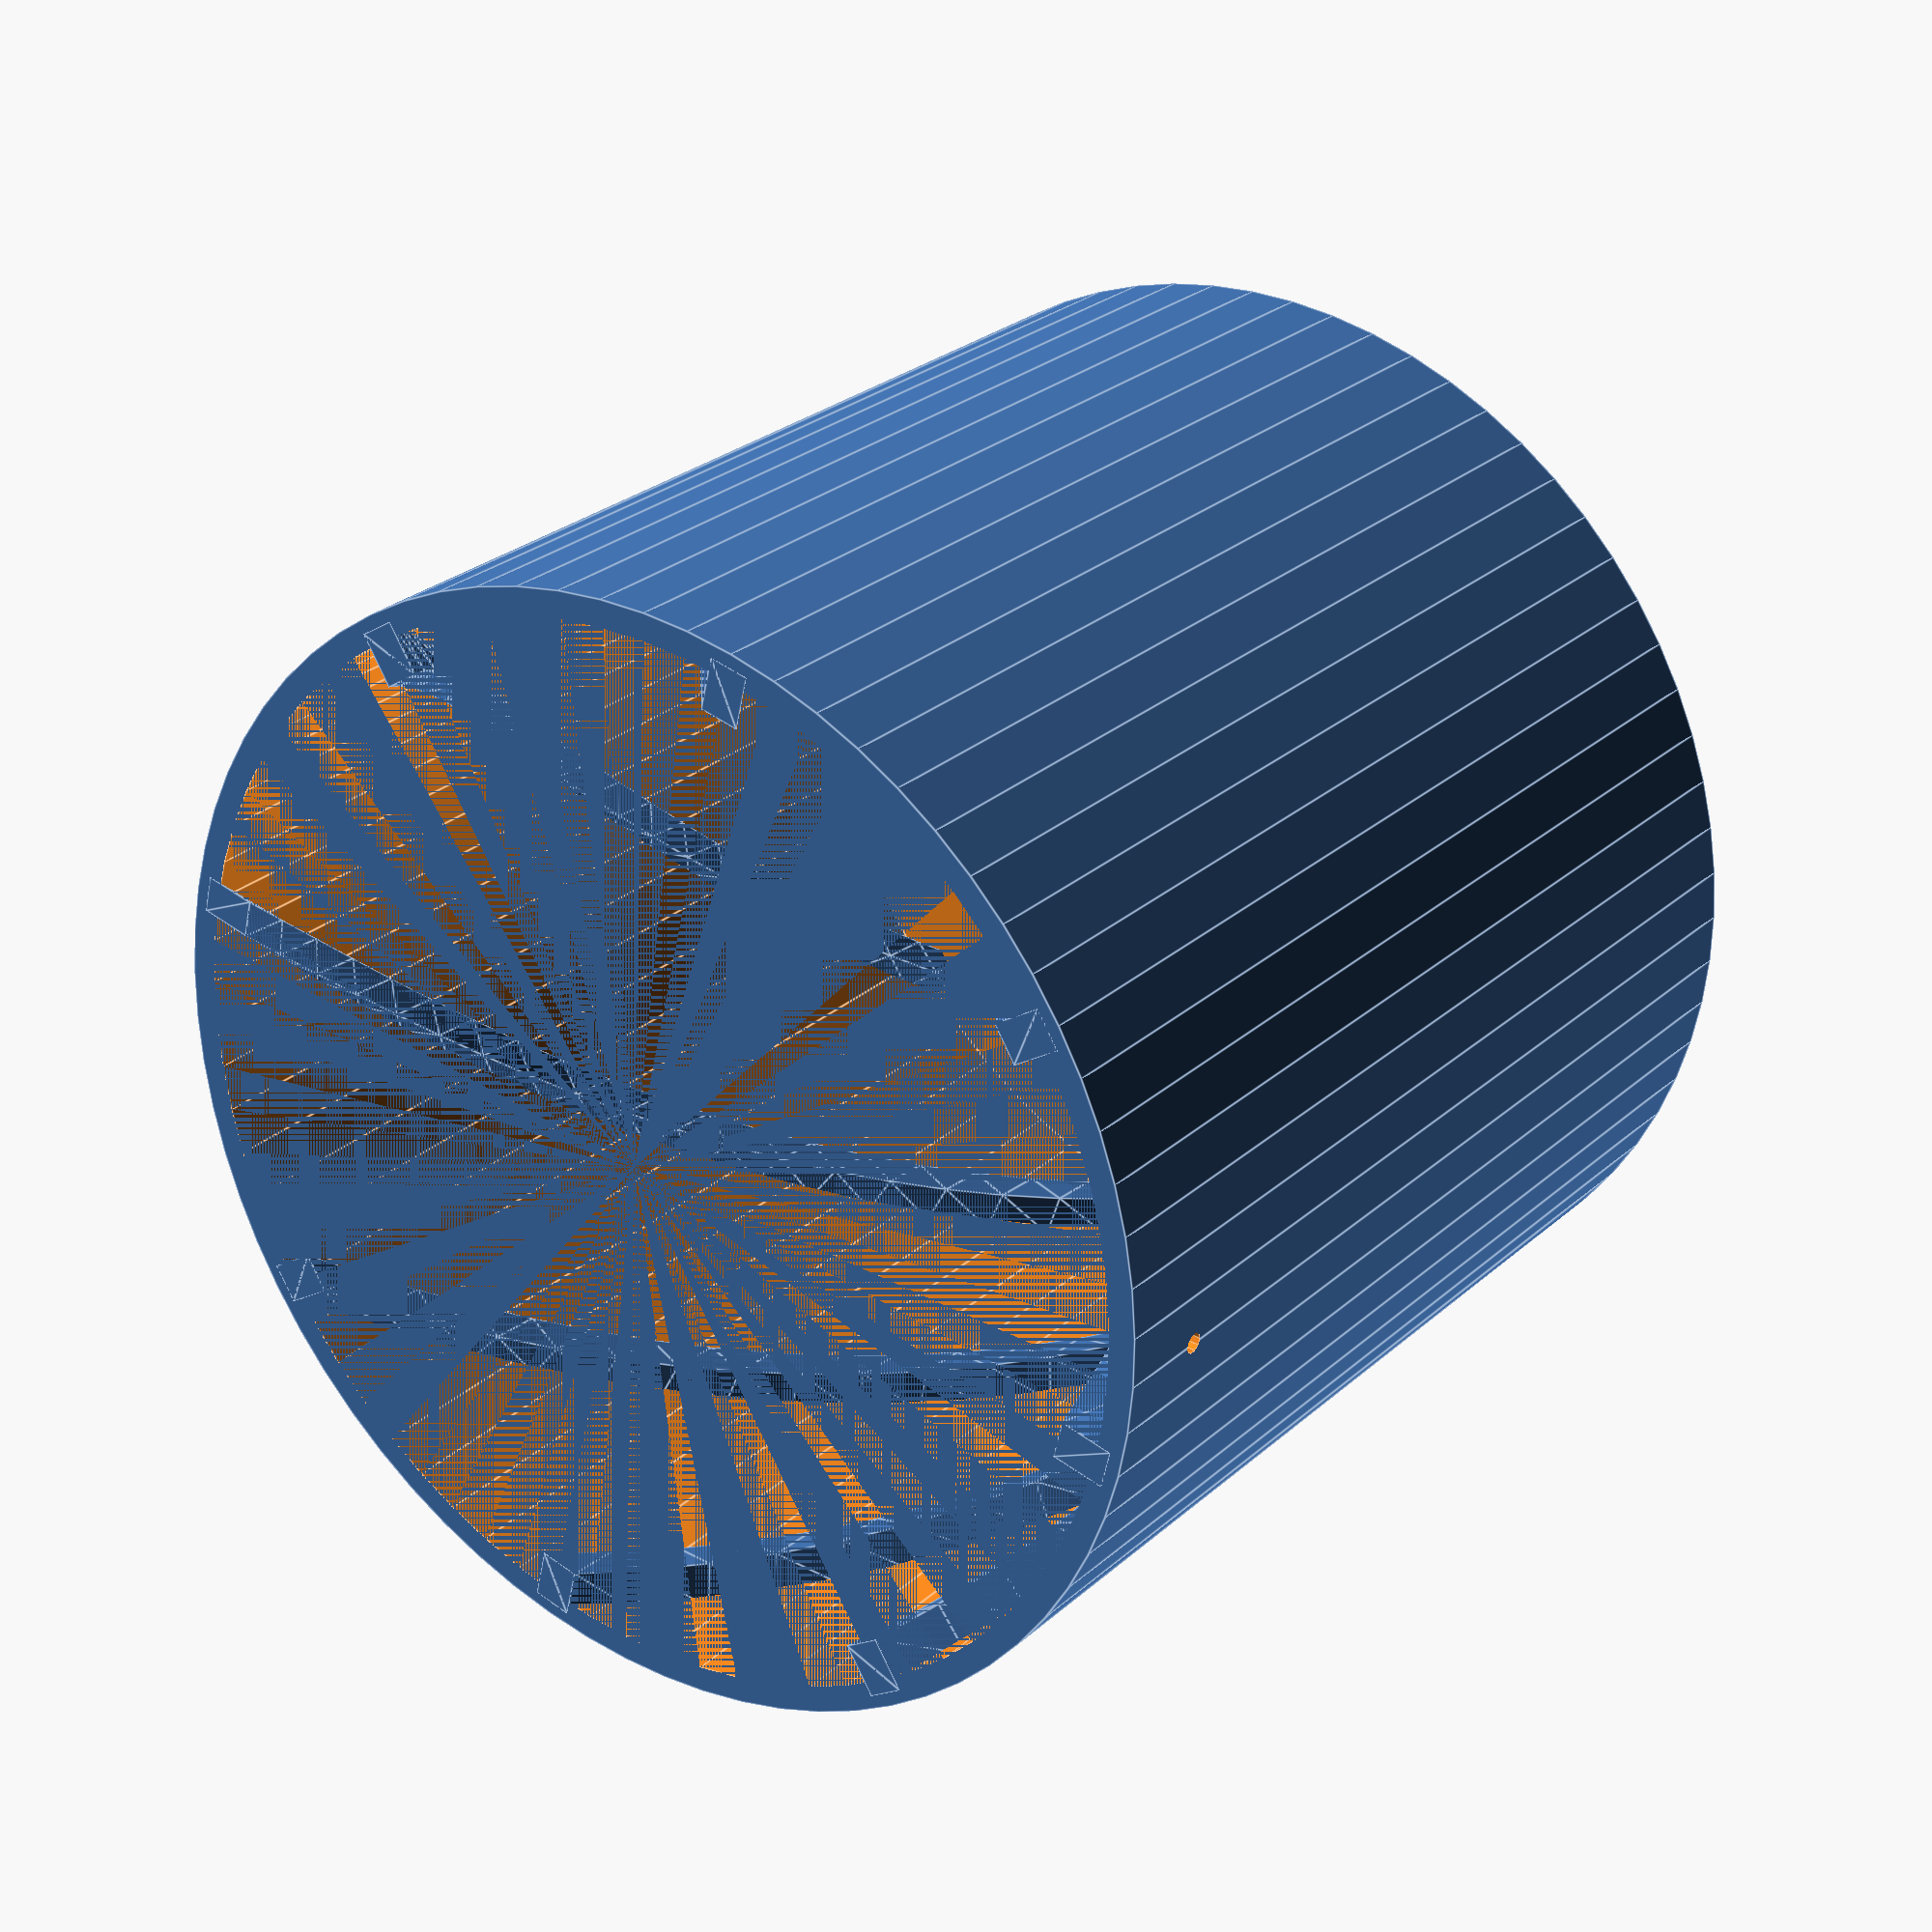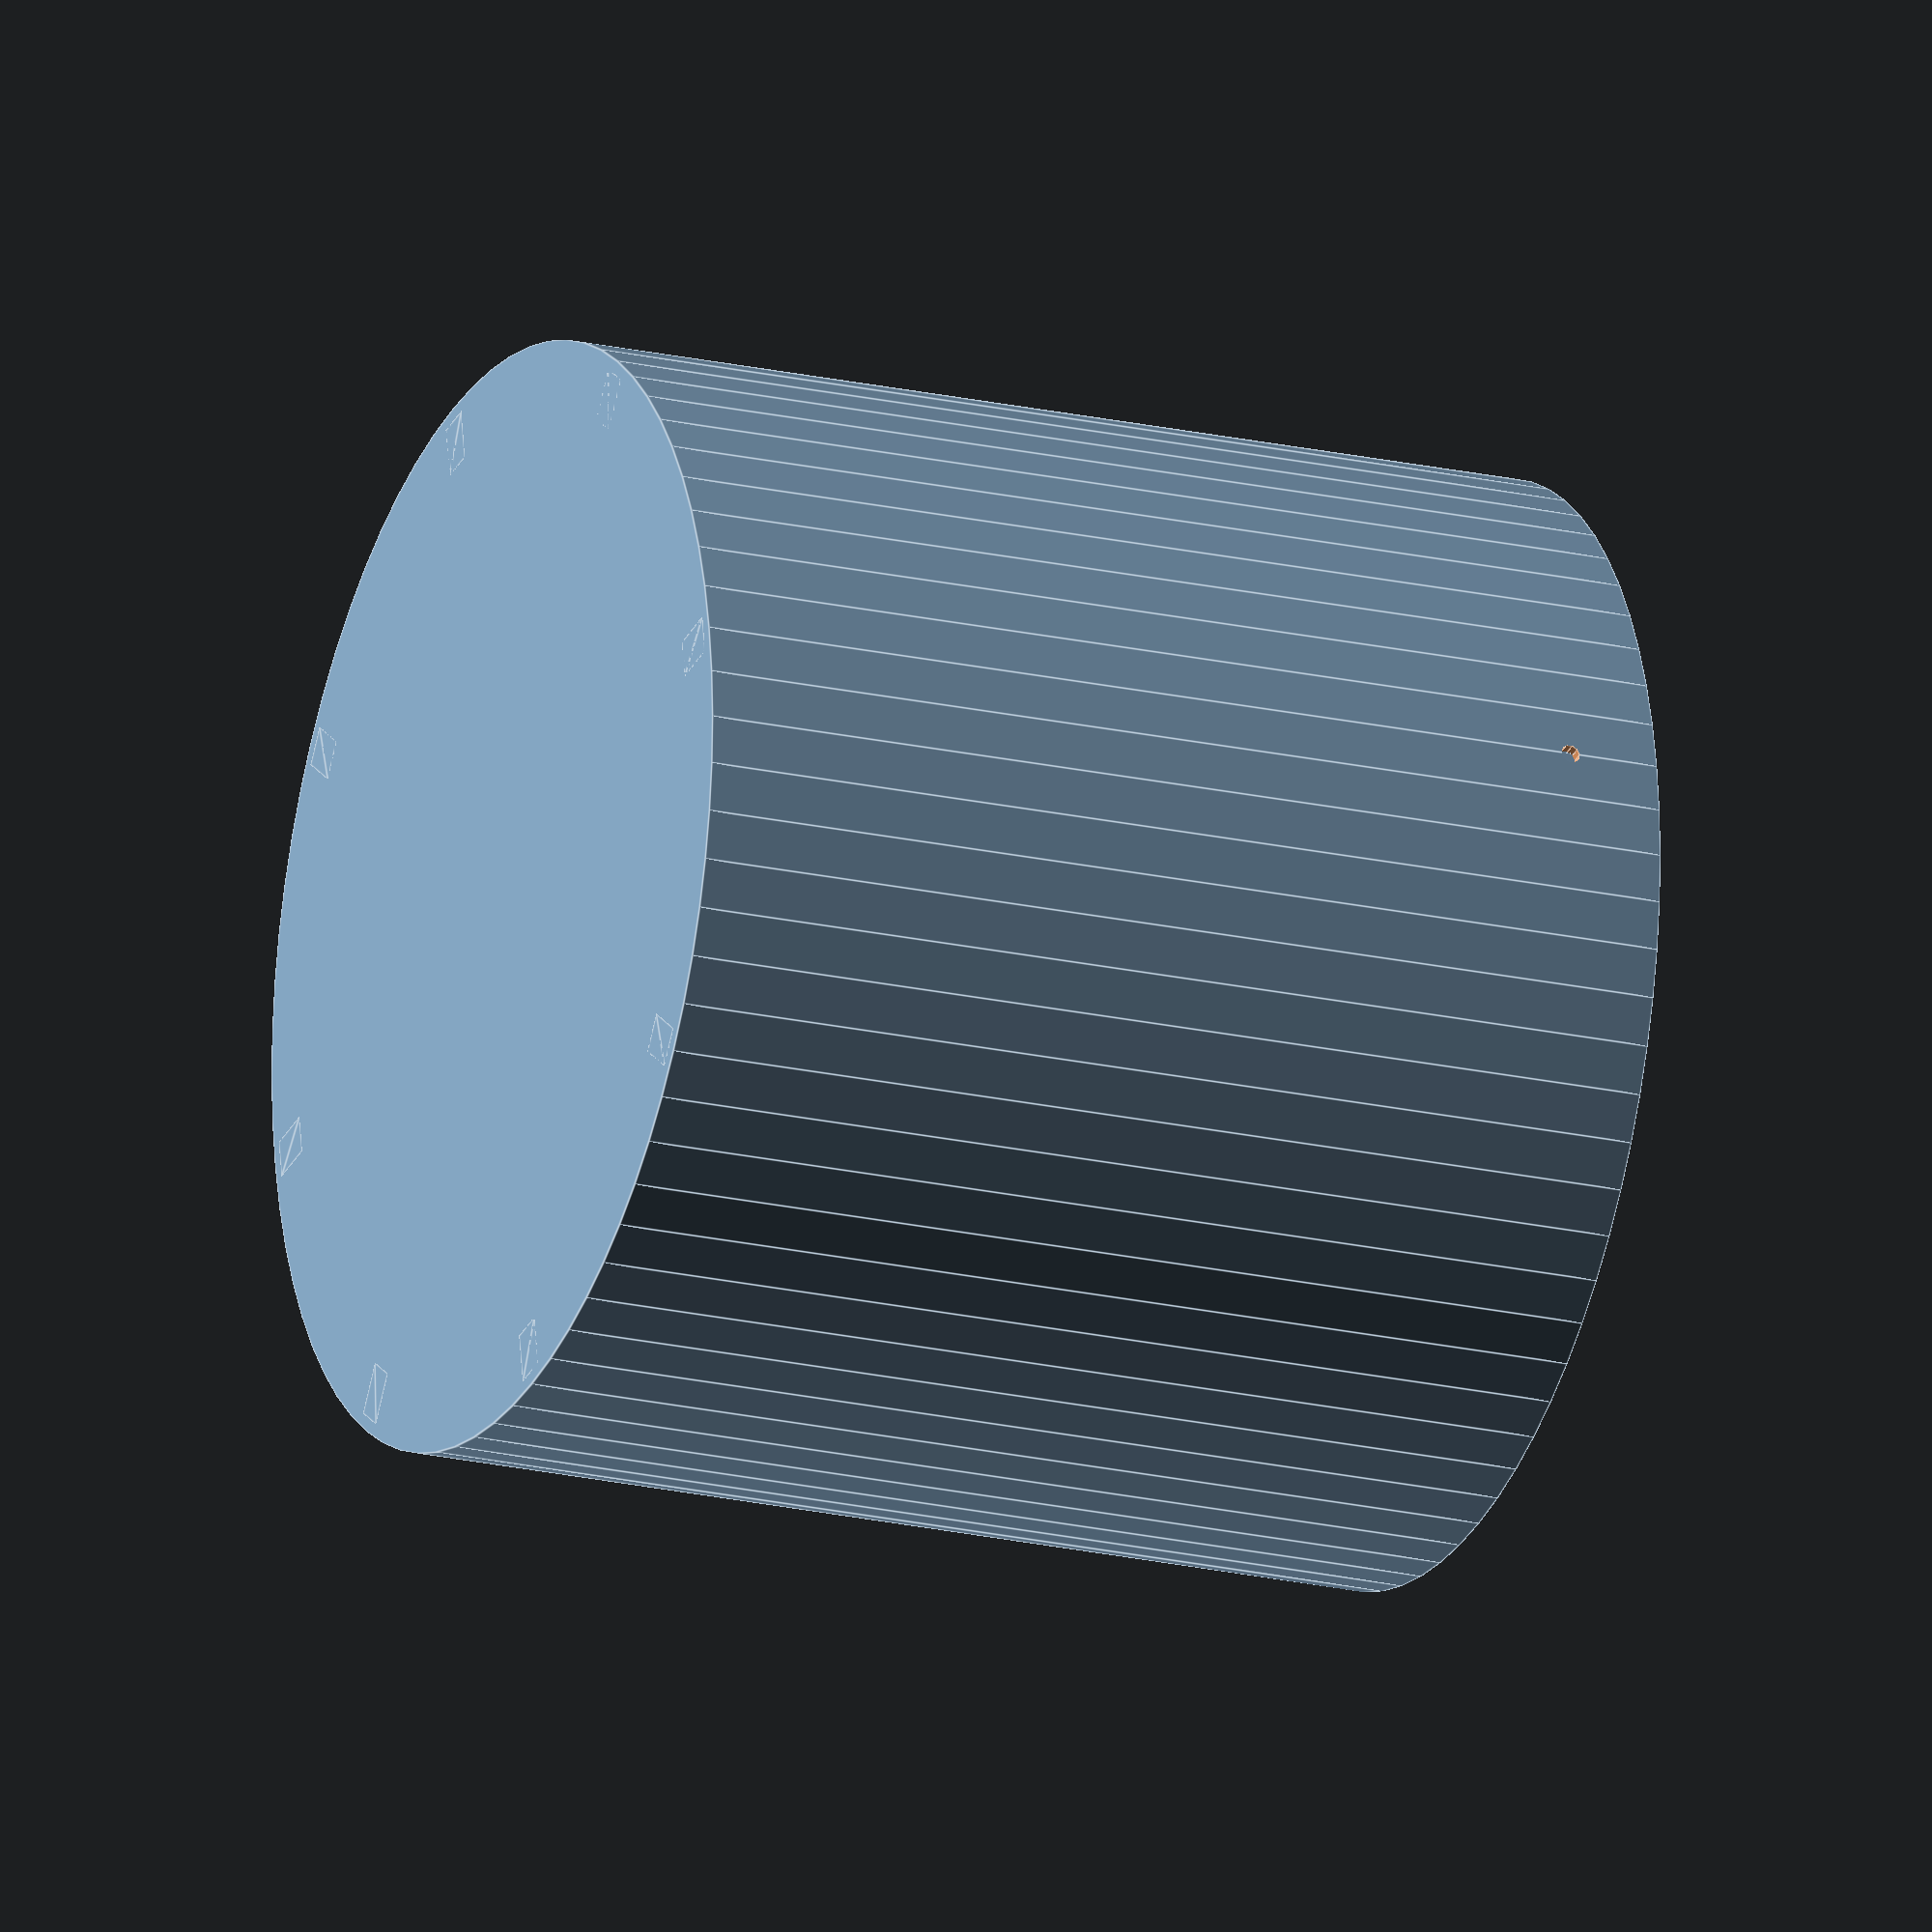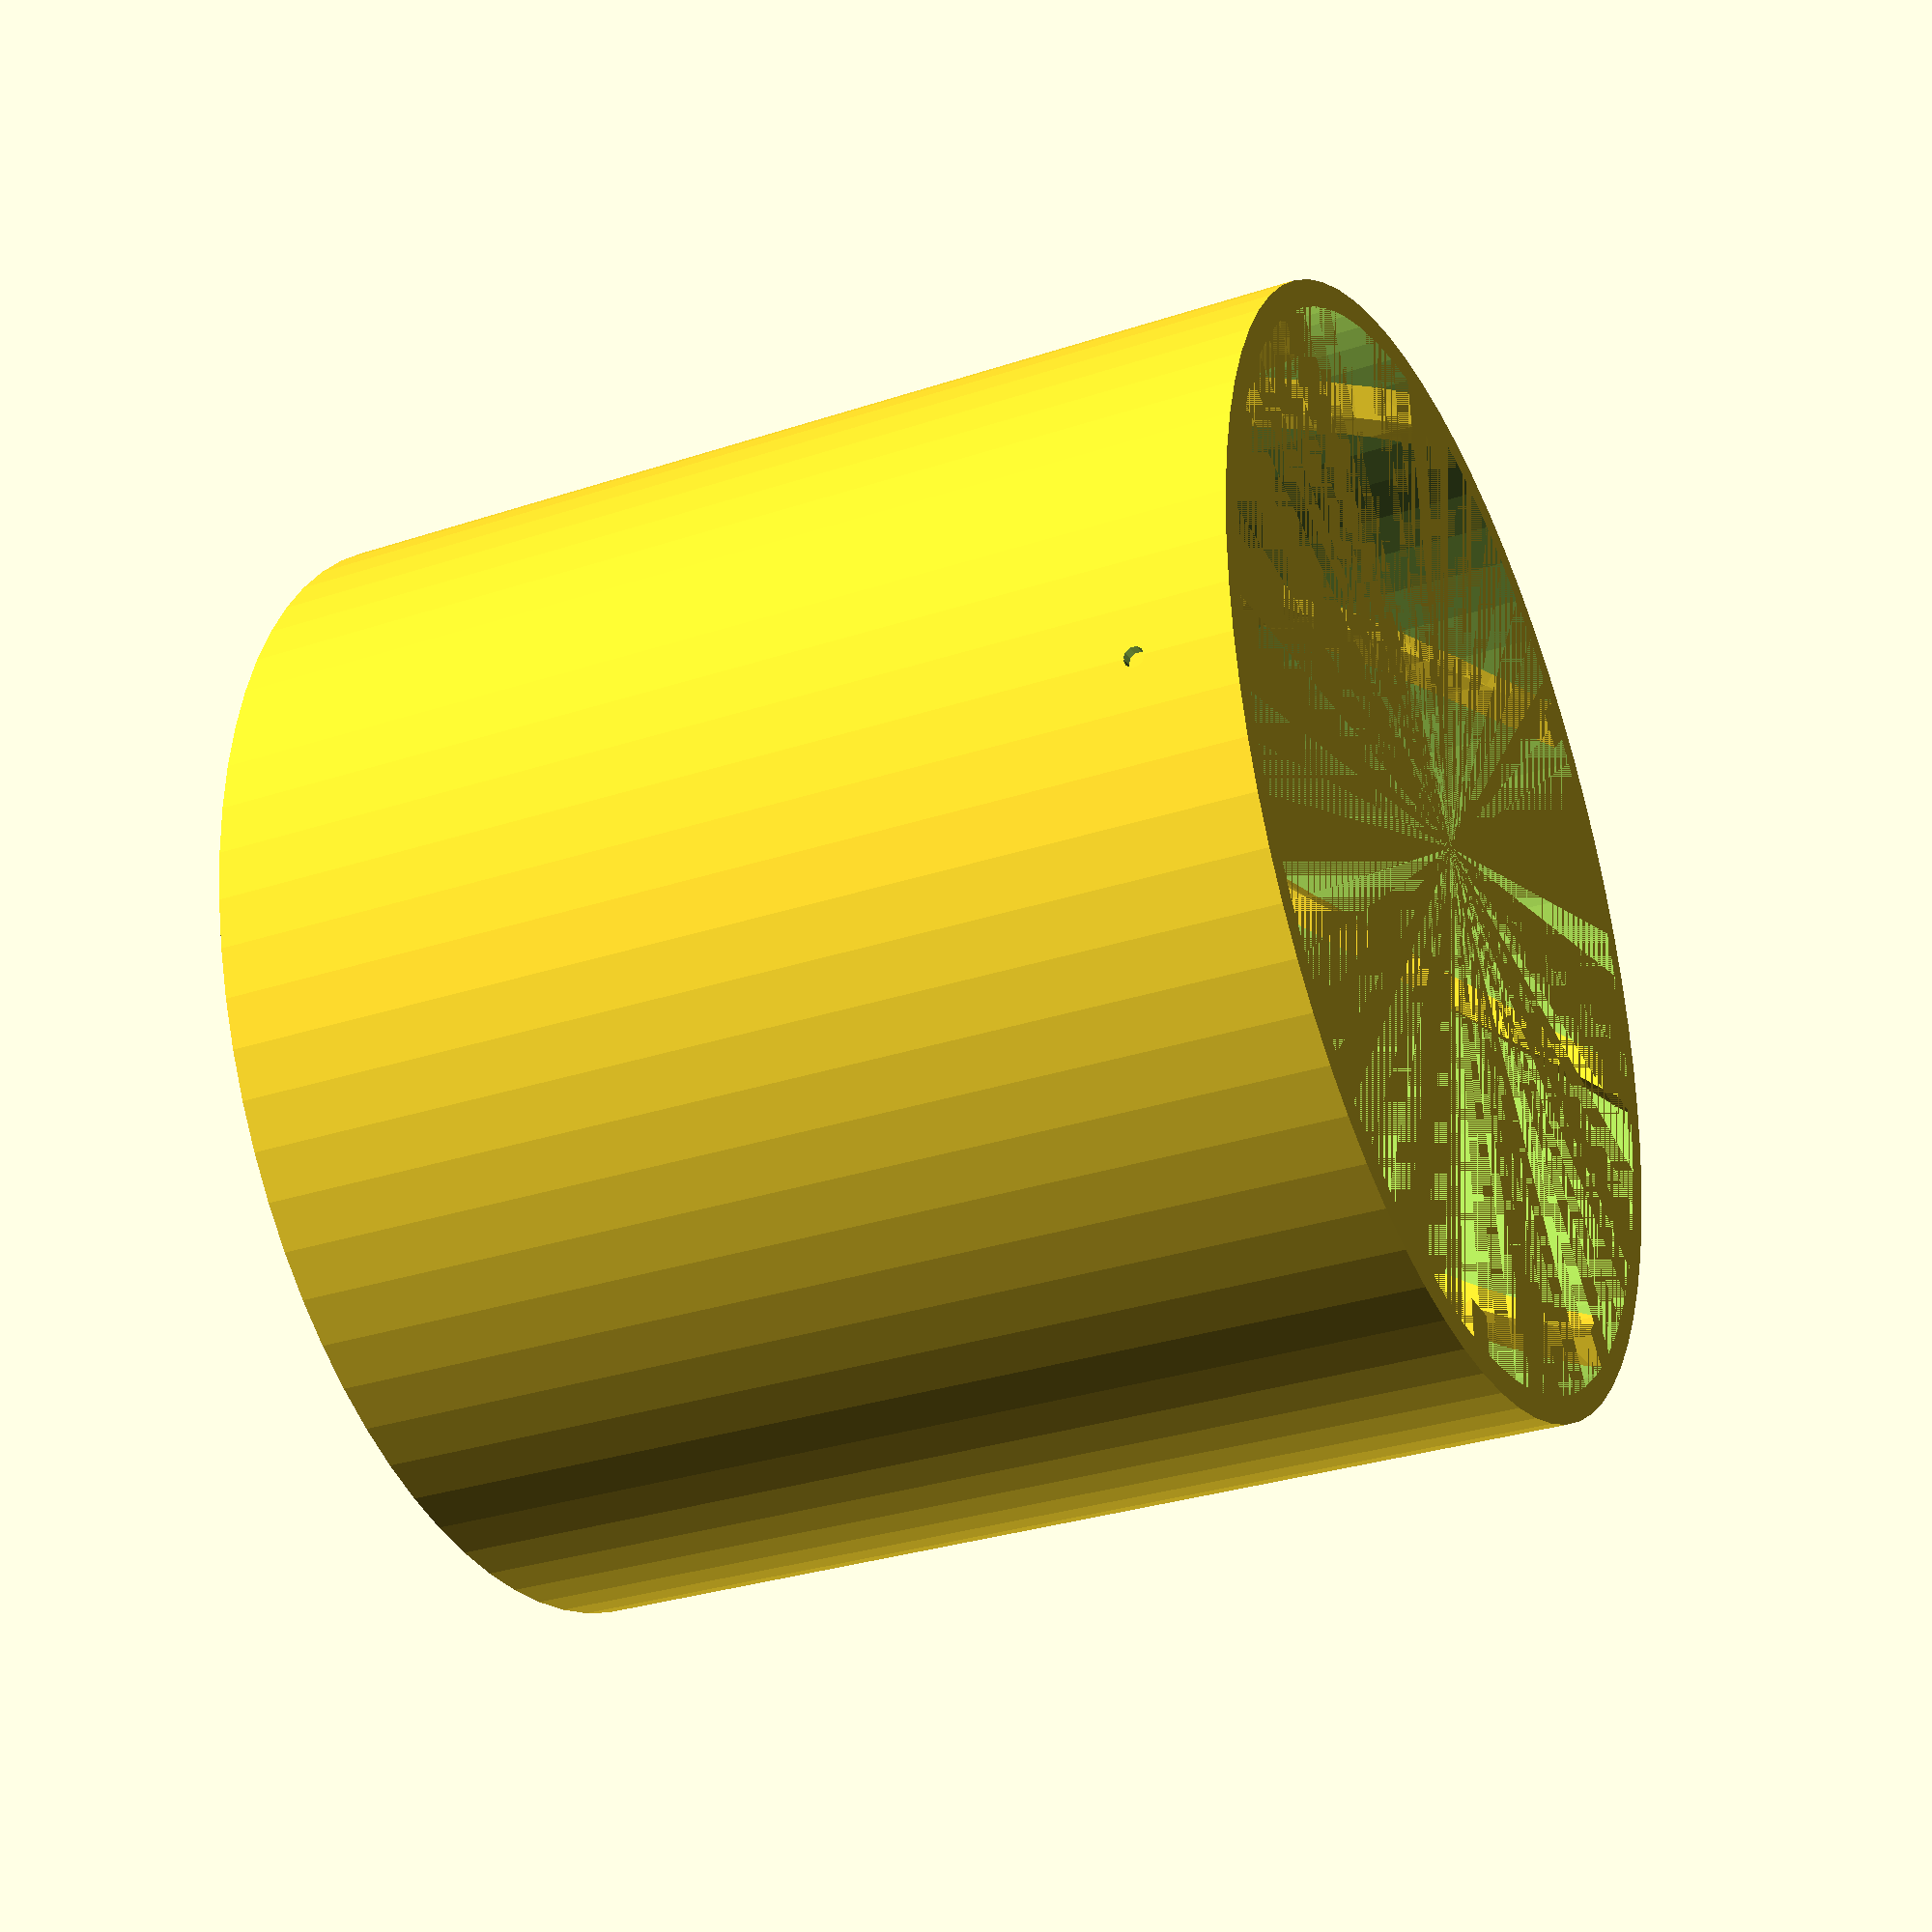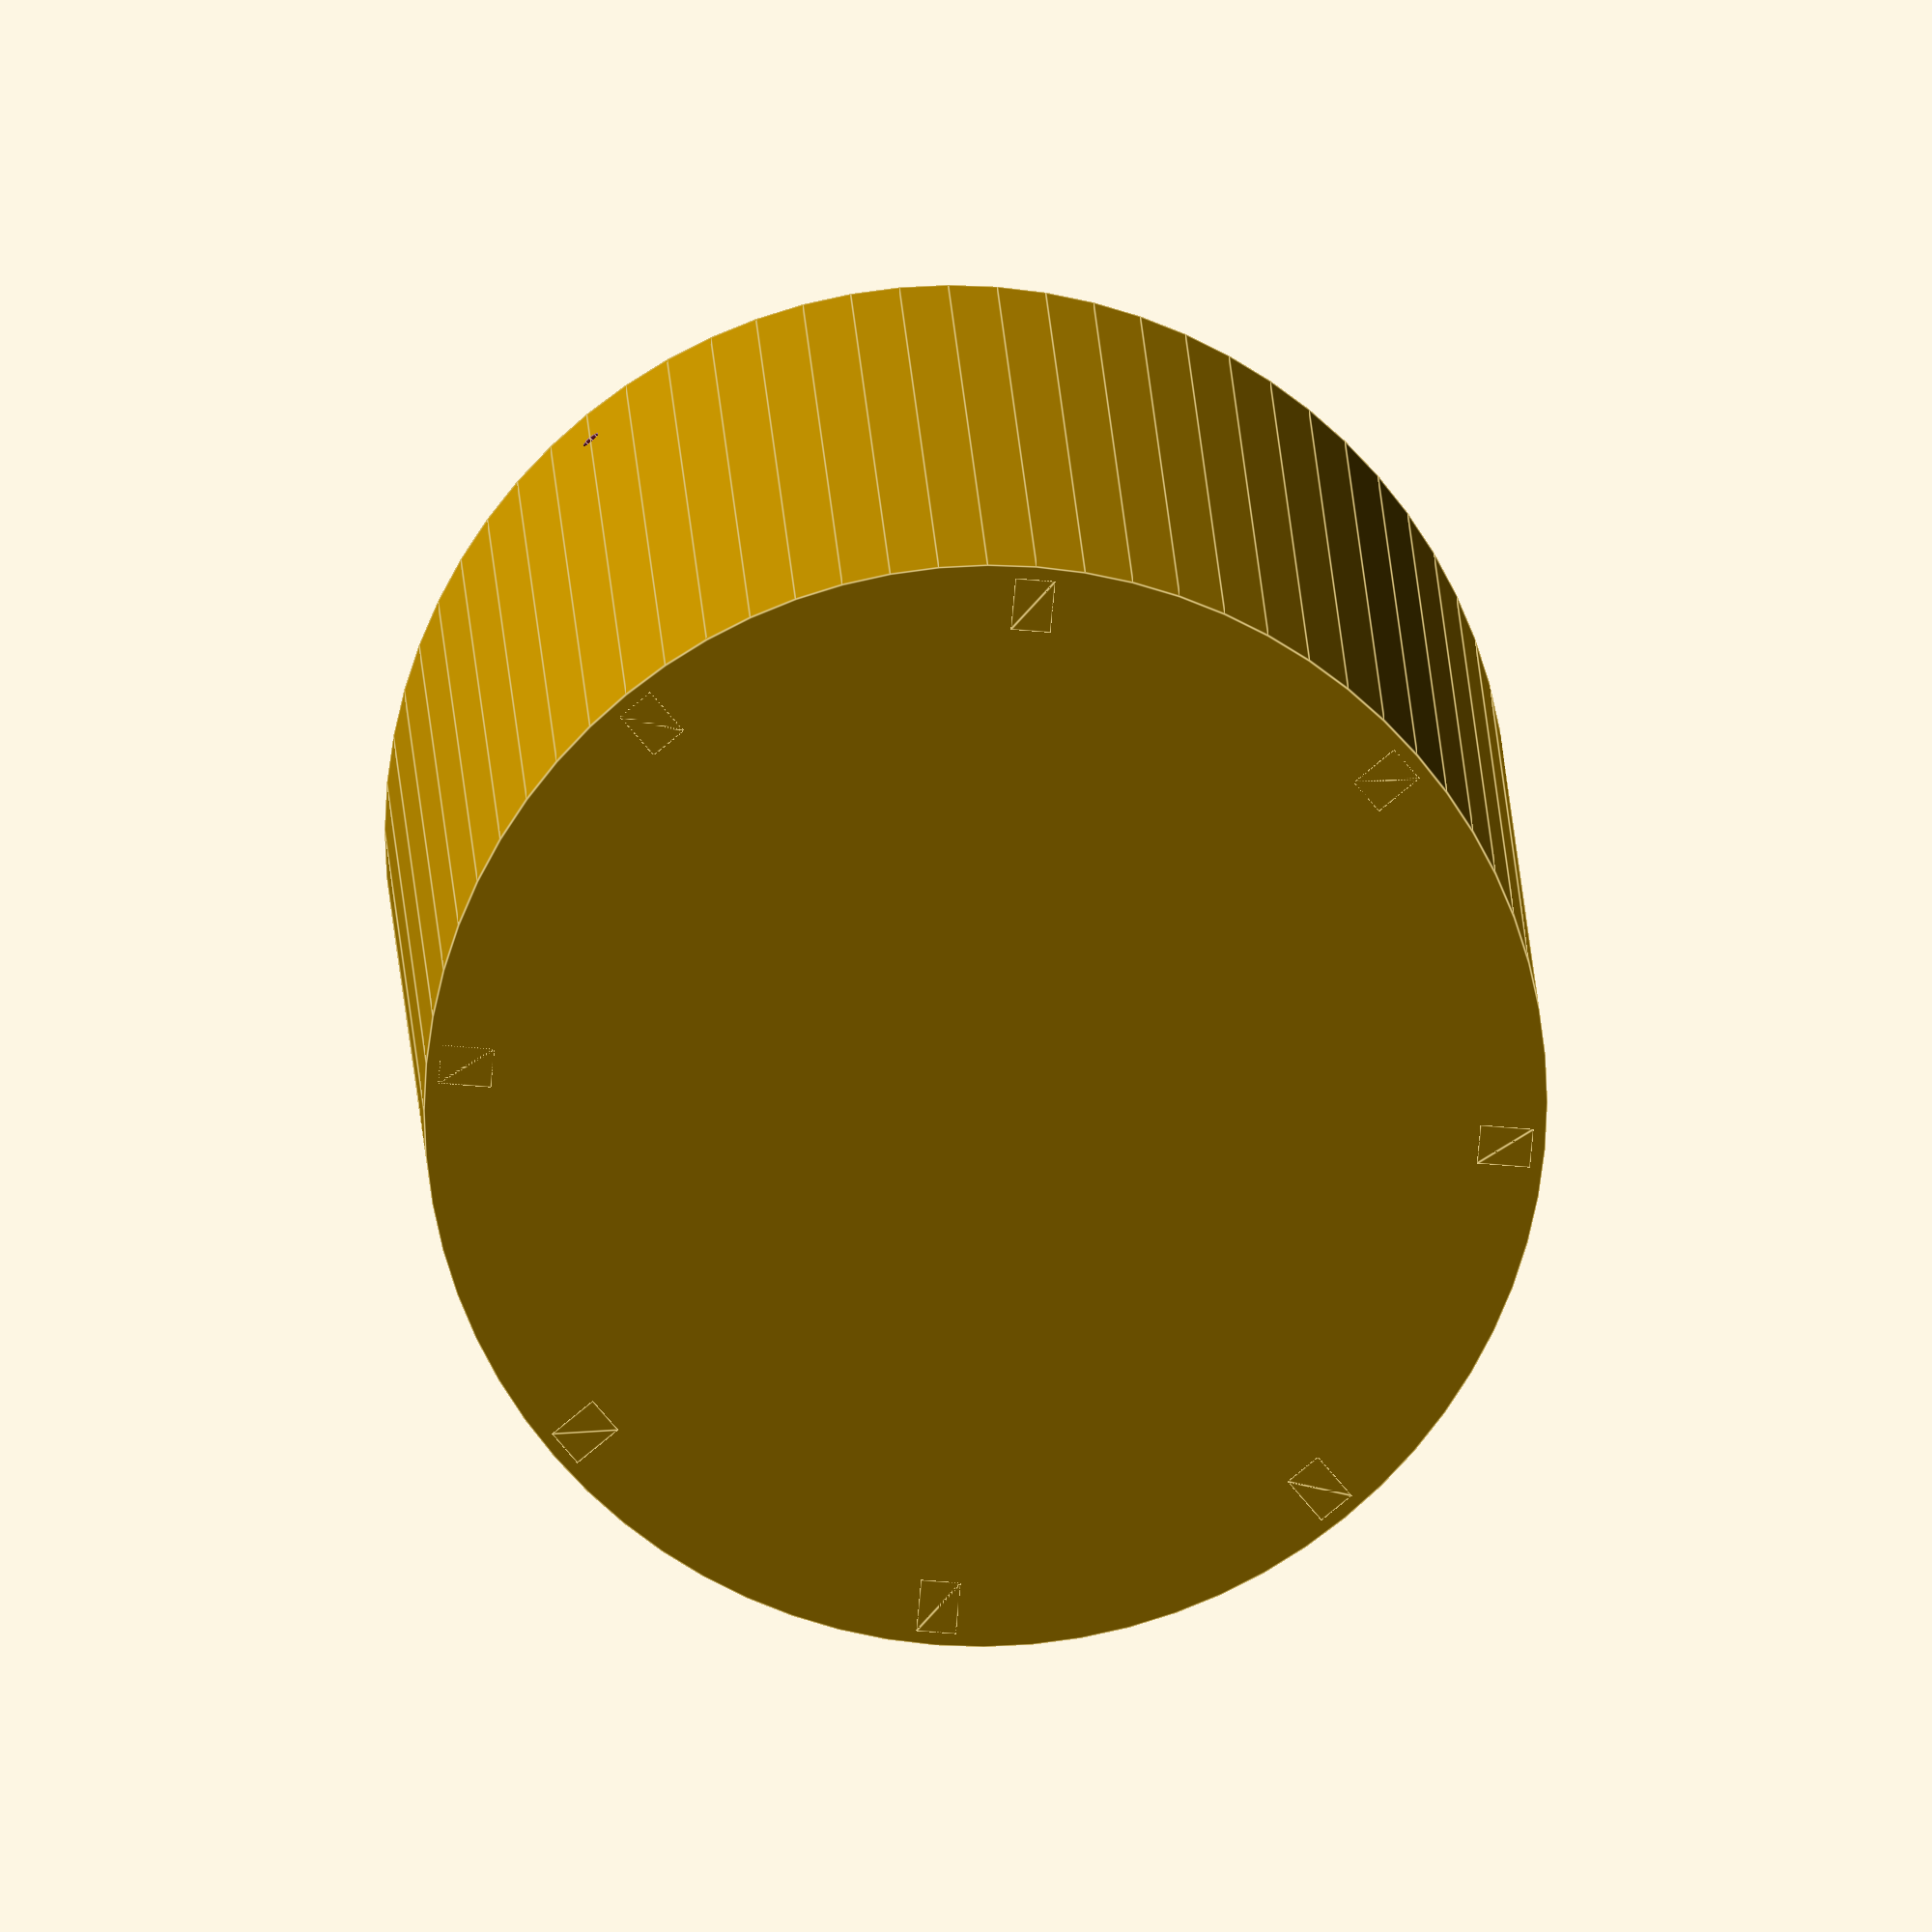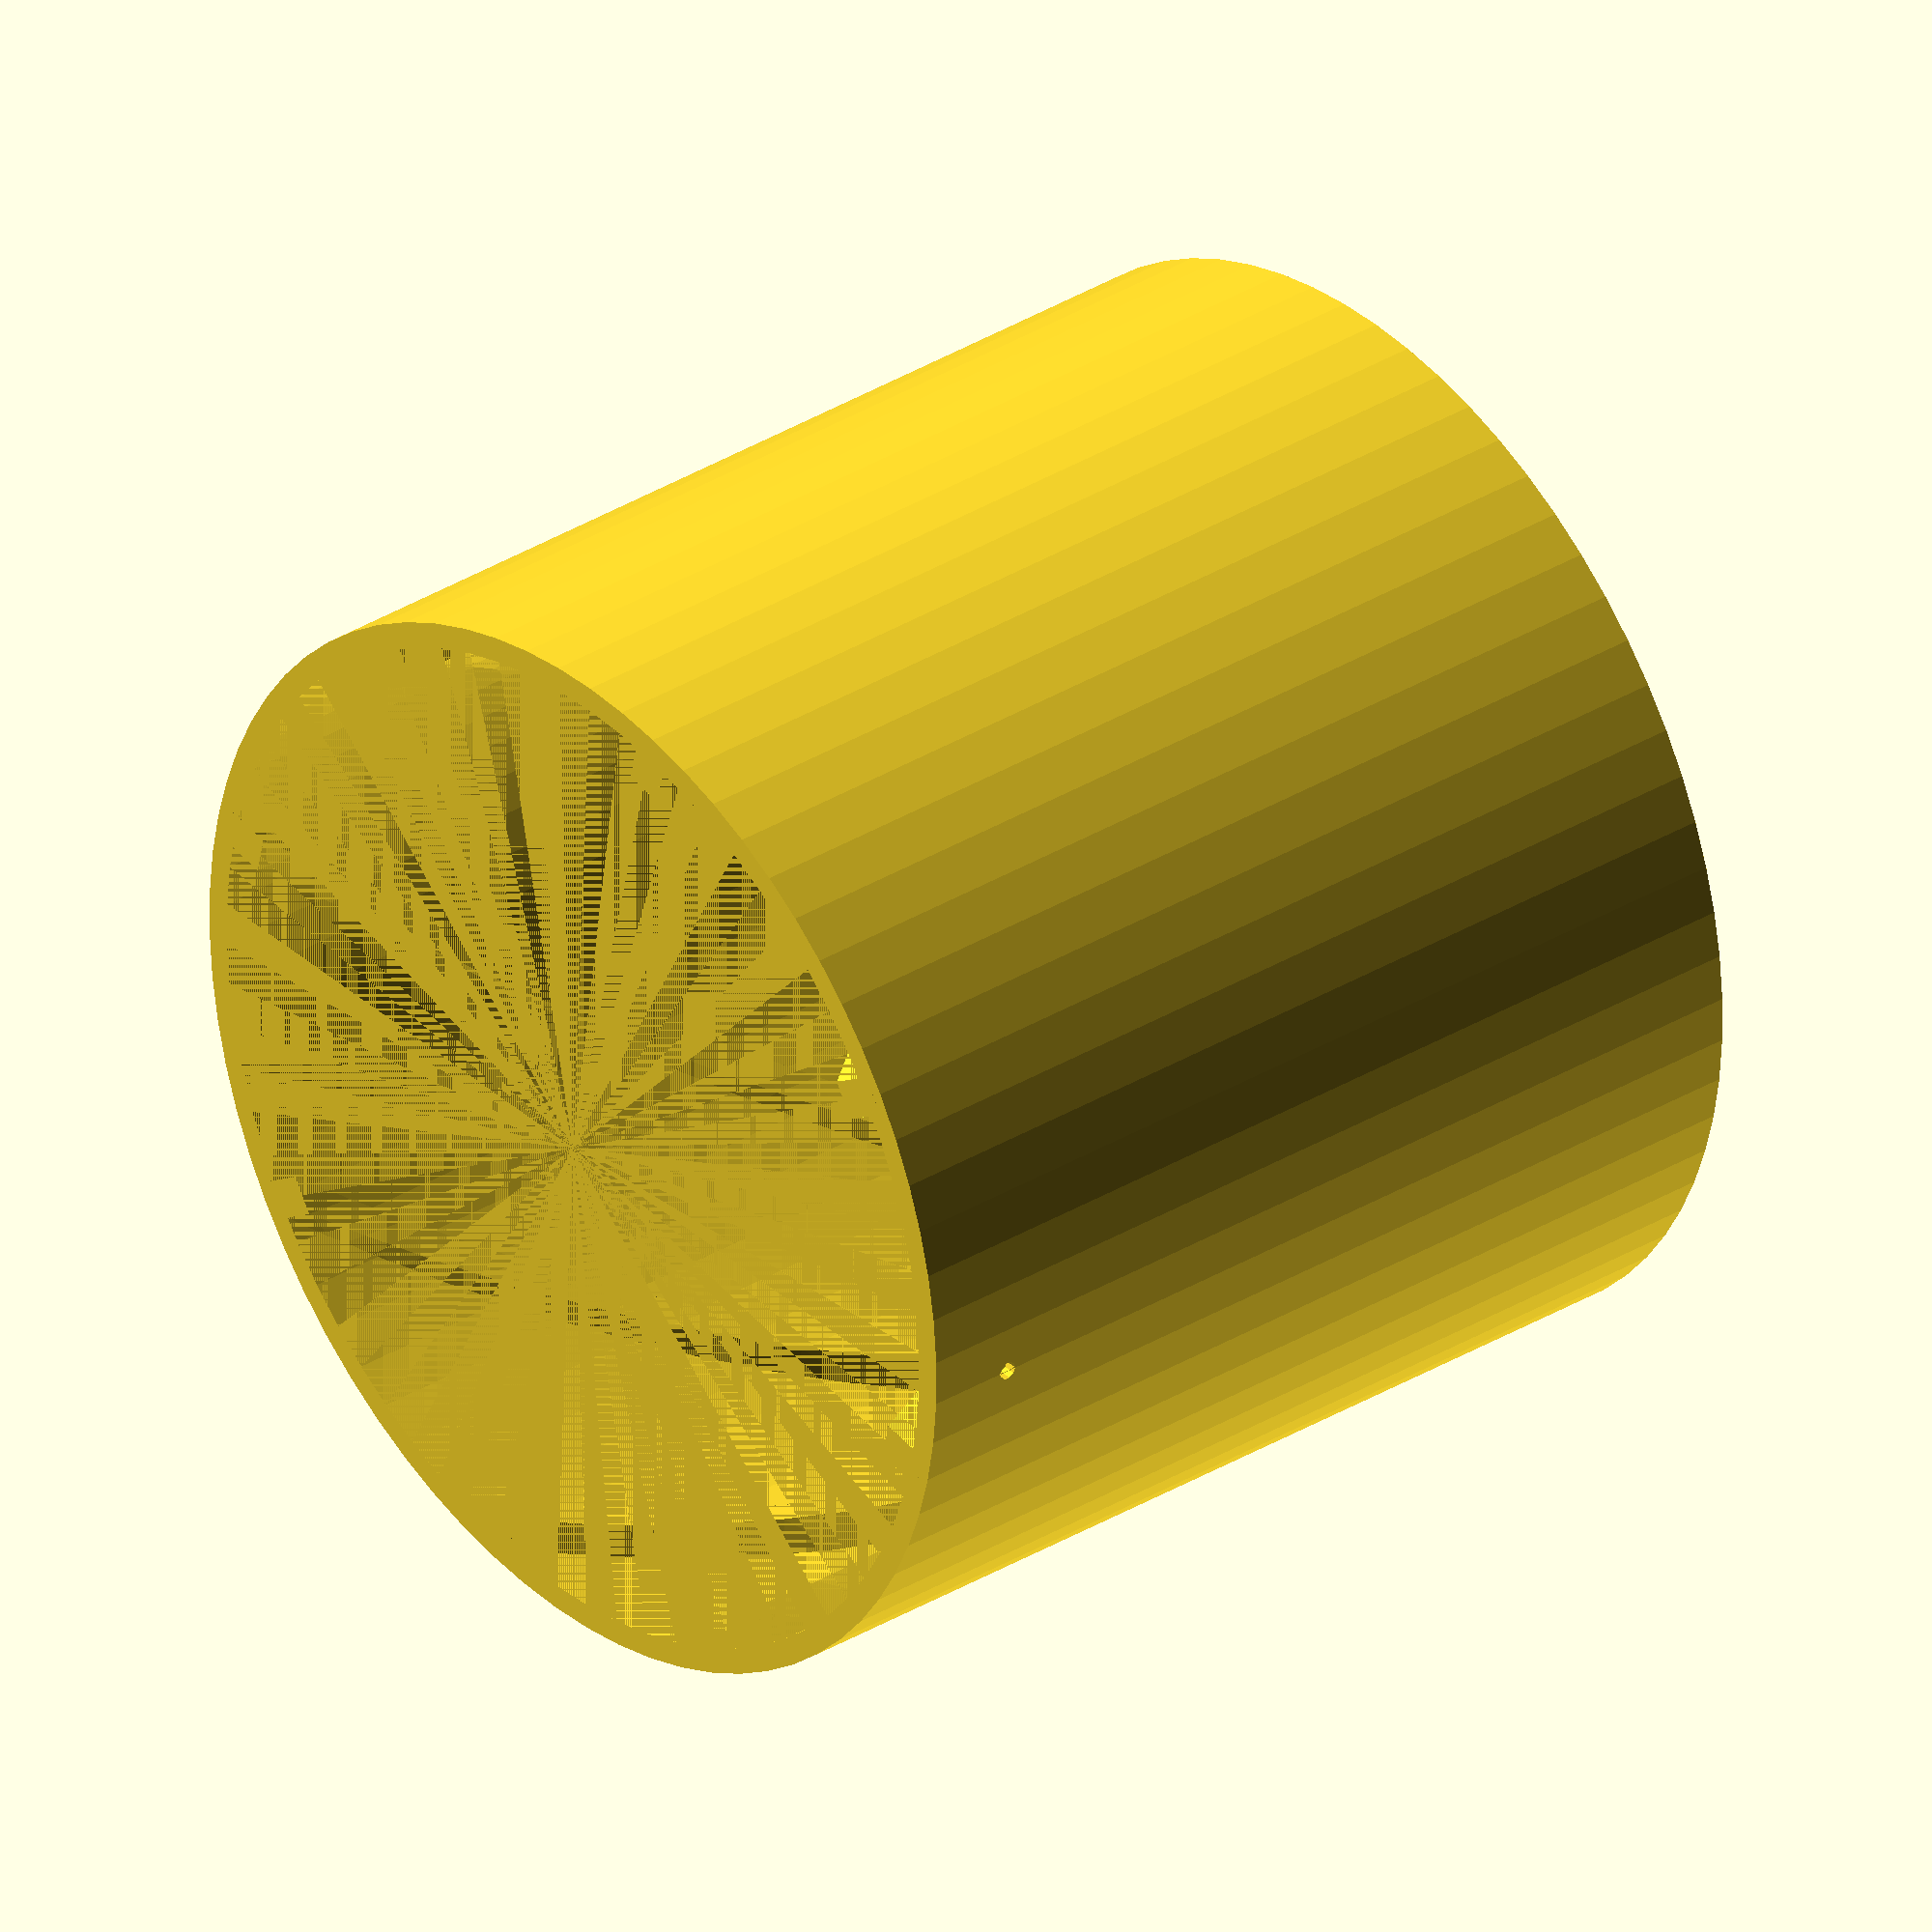
<openscad>
//Physical.
m3_radius = 1.5;
print_play = 0.2;

//Preferences.
box_radius = 80;
box_height = 150;
box_thickness = 4;
box_grooves = 8;
box_groove_depth = 6;
$fs = 1;
$fa = 5;

module box() {
	difference() {
		cylinder(r=box_radius + box_thickness, h=box_thickness + box_height);
		translate([0, 0, box_thickness]) {
			cylinder(r=box_radius, h=box_height);
		}
		translate([-box_radius - box_thickness, 0, box_height - 10]) {
			rotate([0, 90, 0]) {
				cylinder(h=(box_radius + box_thickness) * 2, r=m3_radius);
			}
		}
	}
	linear_extrude(height=box_height + box_thickness, twist=100) {
		for(i = [0 : box_grooves]) {
			rotate([0, 0, i / box_grooves * 360]) {
				translate([box_radius - box_groove_depth, -box_groove_depth / 2]) {
					square([box_groove_depth + box_thickness / 2, box_groove_depth]);
				}
			}
		}
	}
}

box();
</openscad>
<views>
elev=333.3 azim=3.4 roll=36.5 proj=p view=edges
elev=20.1 azim=190.3 roll=246.9 proj=o view=edges
elev=211.2 azim=350.0 roll=244.8 proj=p view=solid
elev=164.2 azim=309.8 roll=2.2 proj=o view=edges
elev=146.9 azim=182.7 roll=130.3 proj=o view=solid
</views>
